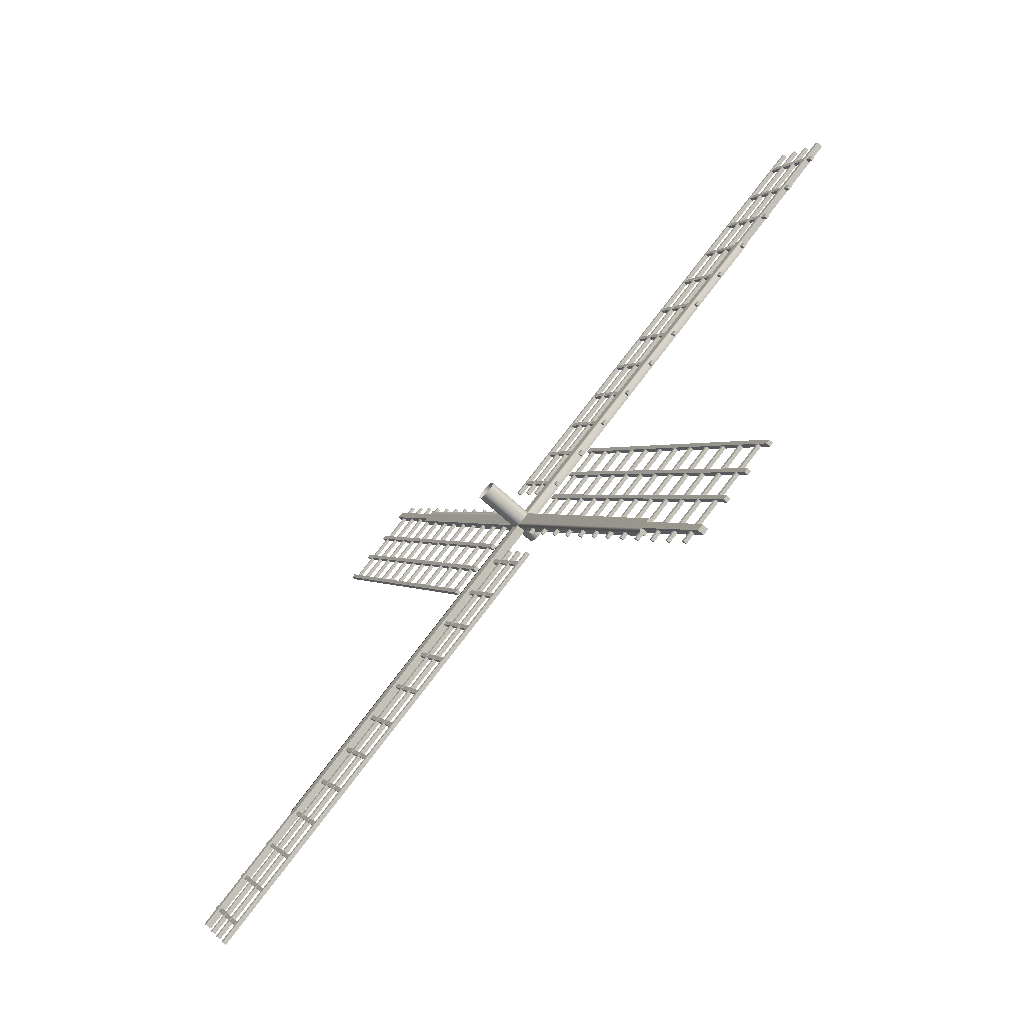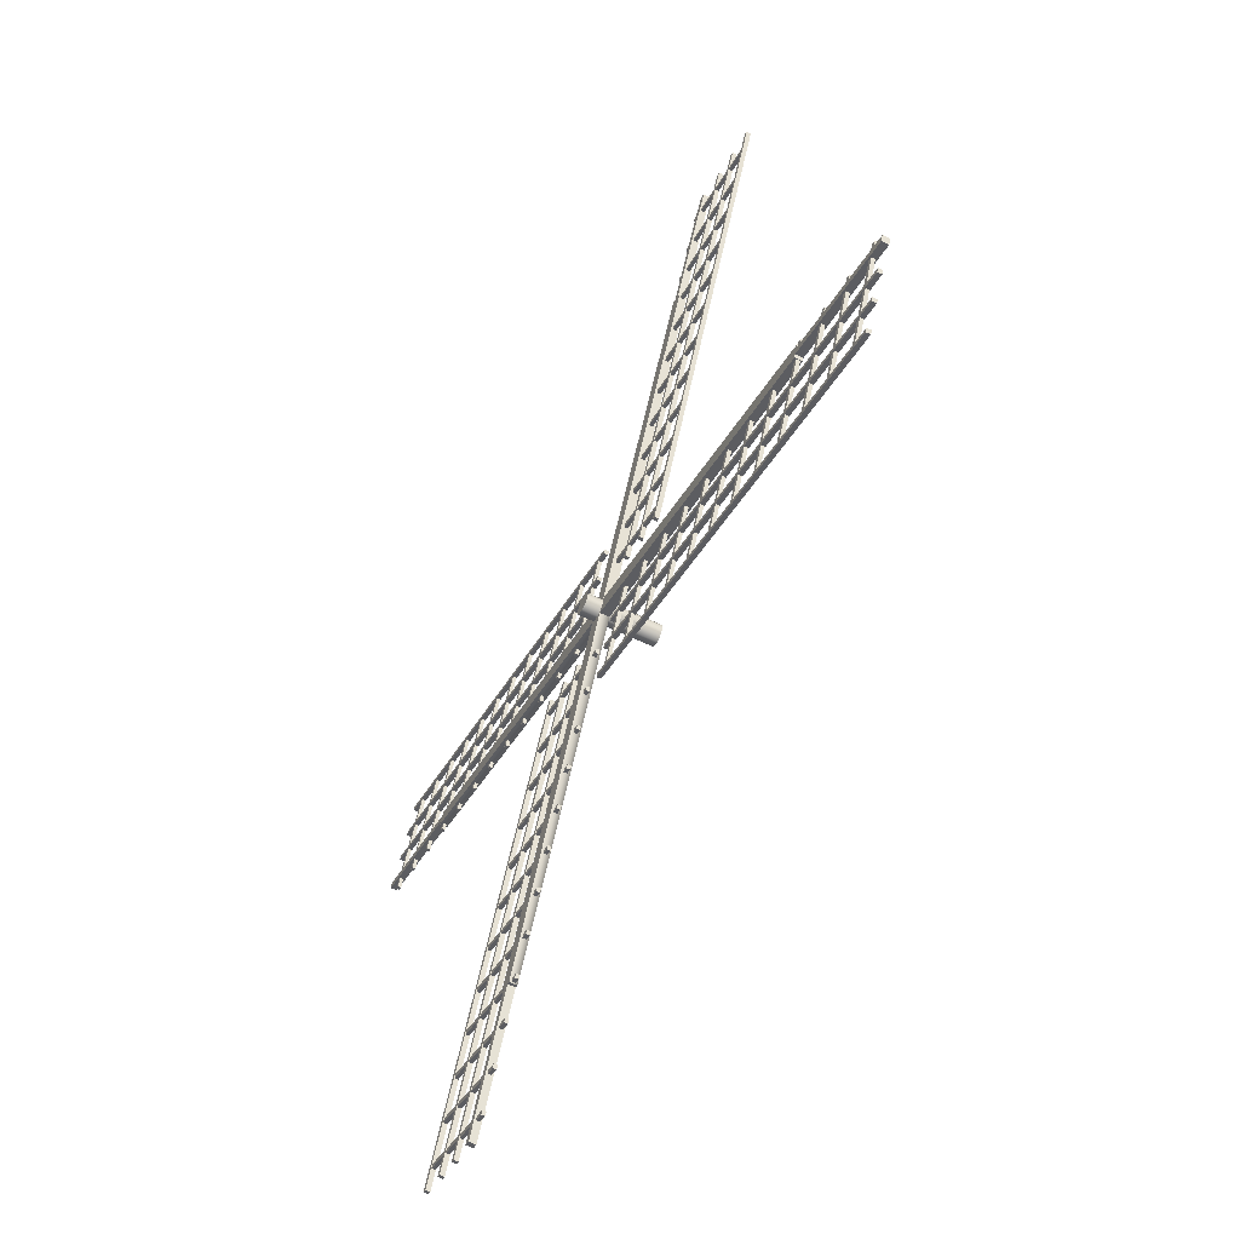
<metadata>
{"format":"obj","ext":"obj","renderer":"f3d","projection":"perspective","resolution":1024,"background":"white","views":[{"elev":-70.4,"azim":-132.1,"up":"+Y"},{"elev":-61.6,"azim":64.0,"up":"+Y"}]}
</metadata>
<code>
g default
v 1.312 75.1 28.1
v 1.312 75.1 28.58
v 0.7439 75.37 28.58
v 0.744 75.37 28.1
v 7.584 90.04 28.1
v 8.152 89.77 28.1
v 8.152 89.77 28.58
v 7.584 90.04 28.58
v 6.725 72.58 28.1
v 6.725 72.58 28.58
v 6.157 72.84 28.58
v 6.157 72.84 28.1
v 13 87.51 28.1
v 13.56 87.25 28.1
v 13.56 87.25 28.58
v 13 87.51 28.58
v 28.38 62.48 28.1
v 28.38 62.48 28.58
v 27.81 62.75 28.58
v 27.81 62.75 28.1
v 34.65 77.42 28.1
v 35.22 77.15 28.1
v 35.22 77.15 28.58
v 34.65 77.42 28.58
v 22.96 65.01 28.1
v 22.96 65.01 28.58
v 22.4 65.27 28.58
v 22.4 65.27 28.1
v 29.24 79.94 28.1
v 29.8 79.67 28.1
v 29.8 79.67 28.58
v 29.24 79.94 28.58
v 17.55 67.53 28.1
v 17.55 67.53 28.58
v 16.98 67.8 28.58
v 16.98 67.8 28.1
v 23.82 82.46 28.1
v 24.39 82.2 28.1
v 24.39 82.2 28.58
v 23.82 82.46 28.58
v 12.14 70.05 28.1
v 12.14 70.05 28.58
v 11.57 70.32 28.58
v 11.57 70.32 28.1
v 18.41 84.99 28.1
v 18.98 84.72 28.1
v 18.98 84.72 28.58
v 18.41 84.99 28.58
v 23.85 108.8 28.1
v 23.85 108.8 28.58
v 23.59 108.2 28.58
v 23.59 108.2 28.1
v 8.92 115.1 28.1
v 9.185 115.6 28.1
v 9.185 115.6 28.58
v 8.92 115.1 28.58
v -0.8702 102.4 28.03
v -0.8702 102.4 28.65
v -1.135 101.8 28.65
v -1.135 101.8 28.03
v -65.45 131.8 28.03
v -65.18 132.4 28.03
v -65.18 132.4 28.65
v -65.45 131.8 28.65
v -49.89 130.2 28.1
v -49.89 130.2 28.58
v -49.32 130 28.58
v -49.32 130 28.1
v -56.16 115.3 28.1
v -56.73 115.6 28.1
v -56.73 115.6 28.58
v -56.16 115.3 28.58
v 18.81 97.97 28.1
v 18.81 97.97 28.58
v 18.54 97.41 28.58
v 18.54 97.41 28.1
v 3.872 104.2 28.1
v 4.137 104.8 28.1
v 4.137 104.8 28.58
v 3.872 104.2 28.58
v 1.056 106.5 28.03
v 1.056 106.5 28.65
v 0.7911 105.9 28.65
v 0.7911 105.9 28.03
v -63.52 135.9 28.03
v -63.26 136.5 28.03
v -63.26 136.5 28.65
v -63.52 135.9 28.65
v 21.33 103.4 28.1
v 21.33 103.4 28.58
v 21.06 102.8 28.58
v 21.06 102.8 28.1
v 6.396 109.7 28.1
v 6.661 110.2 28.1
v 6.661 110.2 28.58
v 6.396 109.7 28.58
v -60.72 135.3 28.1
v -60.72 135.3 28.58
v -60.15 135 28.58
v -60.15 135 28.1
v -66.99 120.4 28.1
v -67.56 120.6 28.1
v -67.56 120.6 28.58
v -66.99 120.4 28.58
v 16.28 92.56 28.1
v 16.28 92.56 28.58
v 16.02 91.99 28.58
v 16.02 91.99 28.1
v 1.348 98.83 28.1
v 1.613 99.4 28.1
v 1.613 99.4 28.58
v 1.348 98.83 28.58
v -55.31 132.8 28.1
v -55.31 132.8 28.58
v -54.74 132.5 28.58
v -54.74 132.5 28.1
v -61.58 117.8 28.1
v -62.15 118.1 28.1
v -62.15 118.1 28.58
v -61.58 117.8 28.58
v -2.717 98.43 28.03
v -2.717 98.43 28.65
v -2.981 97.86 28.65
v -2.981 97.86 28.03
v -67.3 127.8 28.03
v -67.03 128.4 28.03
v -67.03 128.4 28.65
v -67.3 127.8 28.65
v 39 141.3 28.1
v 39 141.3 28.58
v 38.73 140.7 28.58
v 38.73 140.7 28.1
v 24.06 147.5 28.1
v 24.33 148.1 28.1
v 24.33 148.1 28.58
v 24.06 147.5 28.58
v 7.177 94.1 28.03
v 7.177 94.1 28.65
v 6.609 94.37 28.65
v 6.609 94.37 28.03
v 36.6 158.7 28.03
v 37.17 158.4 28.03
v 37.17 158.4 28.65
v 36.6 158.7 28.65
v 36.47 135.9 28.1
v 36.47 135.9 28.58
v 36.21 135.3 28.58
v 36.21 135.3 28.1
v 21.54 142.1 28.1
v 21.81 142.7 28.1
v 21.81 142.7 28.58
v 21.54 142.1 28.58
v 41.52 146.7 28.1
v 41.52 146.7 28.58
v 41.26 146.1 28.58
v 41.26 146.1 28.1
v 26.59 153 28.1
v 26.85 153.5 28.1
v 26.85 153.5 28.58
v 26.59 153 28.58
v 2.852 84.21 28.03
v 2.852 84.21 28.65
v 3.117 84.78 28.65
v 3.117 84.78 28.03
v 67.43 54.79 28.03
v 67.17 54.22 28.03
v 67.17 54.22 28.65
v 67.43 54.79 28.65
v 1.006 80.25 28.03
v 1.006 80.25 28.65
v 1.271 80.82 28.65
v 1.271 80.82 28.03
v 65.58 50.83 28.03
v 65.32 50.26 28.03
v 65.32 50.26 28.65
v 65.58 50.83 28.65
v -0.9203 76.12 28.03
v -0.9203 76.12 28.65
v -0.6554 76.68 28.65
v -0.6554 76.68 28.03
v 63.66 46.69 28.03
v 63.39 46.13 28.03
v 63.39 46.13 28.65
v 63.66 46.69 28.65
v 60.85 47.34 28.1
v 60.85 47.34 28.58
v 60.29 47.6 28.58
v 60.29 47.6 28.1
v 67.13 62.27 28.1
v 67.69 62.01 28.1
v 67.69 62.01 28.58
v 67.13 62.27 28.58
v -0.5072 90.22 27.65
v -0.5072 90.22 29.01
v -51.09 114 28.86
v -51.09 114 27.8
v 0.5072 92.39 29.01
v 0.5072 92.39 27.65
v -50.19 115.9 27.8
v -50.19 115.9 28.86
v 0.2867 91.92 27.65
v -0.2867 90.69 27.65
v -50.86 114.5 27.8
v -50.41 115.4 27.8
v -69.05 124 28.81
v -69.05 124 27.85
v -69.46 123.2 27.85
v -69.46 123.2 28.81
v -50.86 114.5 28.86
v -50.41 115.4 28.86
v -0.2867 90.69 29.01
v 0.2867 91.92 29.01
v 51.09 68.63 28.86
v 51.09 68.63 27.8
v 50.19 66.72 27.8
v 50.19 66.72 28.86
v 50.86 68.16 27.8
v 50.41 67.19 27.8
v 69.05 58.56 28.81
v 69.05 58.56 27.85
v 69.46 59.43 27.85
v 69.46 59.43 28.81
v 50.86 68.16 28.86
v 50.41 67.19 28.86
v 39.2 57.43 28.1
v 39.2 57.43 28.58
v 38.63 57.7 28.58
v 38.63 57.7 28.1
v 45.47 72.37 28.1
v 46.04 72.1 28.1
v 46.04 72.1 28.58
v 45.47 72.37 28.58
v 50.03 52.39 28.1
v 50.03 52.39 28.58
v 49.46 52.65 28.58
v 49.46 52.65 28.1
v 56.3 67.32 28.1
v 56.87 67.05 28.1
v 56.87 67.05 28.58
v 56.3 67.32 28.58
v 55.44 49.86 28.1
v 55.44 49.86 28.58
v 54.87 50.13 28.58
v 54.87 50.13 28.1
v 61.71 64.8 28.1
v 62.28 64.53 28.1
v 62.28 64.53 28.58
v 61.71 64.8 28.58
v 44.62 54.91 28.1
v 44.62 54.91 28.58
v 44.05 55.18 28.58
v 44.05 55.18 28.1
v 50.89 69.84 28.1
v 51.46 69.58 28.1
v 51.46 69.58 28.58
v 50.89 69.84 28.58
v 33.79 59.96 28.1
v 33.79 59.96 28.58
v 33.22 60.22 28.58
v 33.22 60.22 28.1
v 40.06 74.89 28.1
v 40.63 74.63 28.1
v 40.63 74.63 28.58
v 40.06 74.89 28.58
v -43.91 30.53 28.1
v -43.91 30.53 28.58
v -43.65 31.1 28.58
v -43.65 31.1 28.1
v -28.98 24.26 28.1
v -29.24 23.69 28.1
v -29.24 23.69 28.58
v -28.98 24.26 28.58
v -1.176 107.5 28.1
v -1.176 107.5 28.58
v -0.6083 107.3 28.58
v -0.6083 107.3 28.1
v -7.448 92.6 28.1
v -8.016 92.86 28.1
v -8.016 92.86 28.58
v -7.448 92.6 28.58
v -6.589 110.1 28.1
v -6.589 110.1 28.58
v -6.021 109.8 28.58
v -6.021 109.8 28.1
v -12.86 95.12 28.1
v -13.43 95.39 28.1
v -13.43 95.39 28.58
v -12.86 95.12 28.58
v -12 112.6 28.1
v -12 112.6 28.58
v -11.43 112.3 28.58
v -11.43 112.3 28.1
v -18.27 97.64 28.1
v -18.84 97.91 28.1
v -18.84 97.91 28.58
v -18.27 97.64 28.58
v -1.086 92.43 31.13
v -1.086 92.43 20.69
v -1.544 91.32 20.69
v -1.544 91.32 31.13
v 0.02134 92.89 31.13
v 0.02134 92.89 20.69
v 1.128 92.43 31.13
v 1.128 92.43 20.69
v 1.587 91.32 20.69
v 1.587 91.32 31.13
v 1.128 90.21 31.13
v 1.128 90.21 20.69
v 0.02134 89.76 31.13
v 0.02134 89.76 20.69
v -1.086 90.21 31.13
v -1.086 90.21 20.69
v 0.02134 91.32 31.13
v -1.088 91.81 27.65
v -1.088 91.81 29.01
v 22.68 142.4 28.86
v 22.68 142.4 27.8
v 1.088 90.8 29.01
v 1.088 90.8 27.65
v 24.59 141.5 27.8
v 24.59 141.5 28.86
v 0.6148 91.02 27.65
v -0.6148 91.59 27.65
v 23.15 142.2 27.8
v 24.11 141.7 27.8
v 32.75 160.4 28.81
v 32.75 160.4 27.85
v 31.88 160.8 27.85
v 31.88 160.8 28.81
v 23.15 142.2 28.86
v 24.11 141.7 28.86
v -0.6148 91.59 29.01
v 0.6148 91.02 29.01
v -22.68 40.22 28.86
v -22.68 40.22 27.8
v -24.59 41.11 27.8
v -24.59 41.11 28.86
v -23.15 40.44 27.8
v -24.11 40.89 27.8
v -32.75 22.25 28.81
v -32.75 22.25 27.85
v -31.88 21.85 27.85
v -31.88 21.85 28.81
v -23.15 40.44 28.86
v -24.11 40.89 28.86
v 26.38 114.2 28.1
v 26.38 114.2 28.58
v 26.11 113.6 28.58
v 26.11 113.6 28.1
v 11.44 120.5 28.1
v 11.71 121.1 28.1
v 11.71 121.1 28.58
v 11.44 120.5 28.58
v 28.9 119.6 28.1
v 28.9 119.6 28.58
v 28.64 119.1 28.58
v 28.64 119.1 28.1
v 13.97 125.9 28.1
v 14.23 126.5 28.1
v 14.23 126.5 28.58
v 13.97 125.9 28.58
v 31.43 125 28.1
v 31.43 125 28.58
v 31.16 124.5 28.58
v 31.16 124.5 28.1
v 16.49 131.3 28.1
v 16.76 131.9 28.1
v 16.76 131.9 28.58
v 16.49 131.3 28.58
v 33.95 130.5 28.1
v 33.95 130.5 28.58
v 33.68 129.9 28.58
v 33.68 129.9 28.1
v 19.02 136.7 28.1
v 19.28 137.3 28.1
v 19.28 137.3 28.58
v 19.02 136.7 28.58
v -16.15 90.07 28.1
v -16.15 90.07 28.58
v -15.88 90.64 28.58
v -15.88 90.64 28.1
v -1.212 83.8 28.1
v -1.477 83.23 28.1
v -1.477 83.23 28.58
v -1.212 83.8 28.58
v -18.67 84.66 28.1
v -18.67 84.66 28.58
v -18.4 85.23 28.58
v -18.4 85.23 28.1
v -3.736 78.39 28.1
v -4.001 77.82 28.1
v -4.001 77.82 28.58
v -3.736 78.39 28.58
v -21.19 79.25 28.1
v -21.19 79.25 28.58
v -20.93 79.81 28.58
v -20.93 79.81 28.1
v -6.26 72.97 28.1
v -6.525 72.41 28.1
v -6.525 72.41 28.58
v -6.26 72.97 28.58
v -33.81 52.18 28.1
v -33.81 52.18 28.58
v -33.55 52.75 28.58
v -33.55 52.75 28.1
v -18.88 45.91 28.1
v -19.15 45.34 28.1
v -19.15 45.34 28.58
v -18.88 45.91 28.58
v -36.34 46.77 28.1
v -36.34 46.77 28.58
v -36.07 47.34 28.58
v -36.07 47.34 28.1
v -21.4 40.5 28.1
v -21.67 39.93 28.1
v -21.67 39.93 28.58
v -21.4 40.5 28.58
v -23.72 73.83 28.1
v -23.72 73.83 28.58
v -23.45 74.4 28.58
v -23.45 74.4 28.1
v -8.784 67.56 28.1
v -9.049 66.99 28.1
v -9.049 66.99 28.58
v -8.784 67.56 28.58
v -26.24 68.42 28.1
v -26.24 68.42 28.58
v -25.98 68.99 28.58
v -25.98 68.99 28.1
v -11.31 62.15 28.1
v -11.57 61.58 28.1
v -11.57 61.58 28.58
v -11.31 62.15 28.58
v -28.77 63.01 28.1
v -28.77 63.01 28.58
v -28.5 63.58 28.58
v -28.5 63.58 28.1
v -13.83 56.74 28.1
v -14.1 56.17 28.1
v -14.1 56.17 28.58
v -13.83 56.74 28.58
v -31.29 57.59 28.1
v -31.29 57.59 28.58
v -31.03 58.16 28.58
v -31.03 58.16 28.1
v -16.36 51.32 28.1
v -16.62 50.75 28.1
v -16.62 50.75 28.58
v -16.36 51.32 28.58
v -38.86 41.36 28.1
v -38.86 41.36 28.58
v -38.6 41.92 28.58
v -38.6 41.92 28.1
v -23.93 35.08 28.1
v -24.19 34.52 28.1
v -24.19 34.52 28.58
v -23.93 35.08 28.58
v 44.05 152.1 28.1
v 44.05 152.1 28.58
v 43.78 151.5 28.58
v 43.78 151.5 28.1
v 29.11 158.4 28.1
v 29.38 158.9 28.1
v 29.38 158.9 28.58
v 29.11 158.4 28.58
v 11.14 92.25 28.03
v 11.14 92.25 28.65
v 10.57 92.52 28.65
v 10.57 92.52 28.03
v 40.56 156.8 28.03
v 41.13 156.6 28.03
v 41.13 156.6 28.65
v 40.56 156.8 28.65
v 15.27 90.33 28.03
v 15.27 90.33 28.65
v 14.7 90.59 28.65
v 14.7 90.59 28.03
v 44.69 154.9 28.03
v 45.26 154.6 28.03
v 45.26 154.6 28.65
v 44.69 154.9 28.65
v -22.83 117.6 28.1
v -22.83 117.6 28.58
v -22.26 117.4 28.58
v -22.26 117.4 28.1
v -29.1 102.7 28.1
v -29.67 103 28.1
v -29.67 103 28.58
v -29.1 102.7 28.58
v -39.07 125.2 28.1
v -39.07 125.2 28.58
v -38.5 124.9 28.58
v -38.5 124.9 28.1
v -45.34 110.3 28.1
v -45.91 110.5 28.1
v -45.91 110.5 28.58
v -45.34 110.3 28.58
v -17.42 115.1 28.1
v -17.42 115.1 28.58
v -16.85 114.8 28.58
v -16.85 114.8 28.1
v -23.69 100.2 28.1
v -24.25 100.4 28.1
v -24.25 100.4 28.58
v -23.69 100.2 28.58
v -44.48 127.7 28.1
v -44.48 127.7 28.58
v -43.91 127.5 28.58
v -43.91 127.5 28.1
v -50.75 112.8 28.1
v -51.32 113.1 28.1
v -51.32 113.1 28.58
v -50.75 112.8 28.58
v -28.24 120.1 28.1
v -28.24 120.1 28.58
v -27.67 119.9 28.58
v -27.67 119.9 28.1
v -34.51 105.2 28.1
v -35.08 105.5 28.1
v -35.08 105.5 28.58
v -34.51 105.2 28.58
v -33.65 122.7 28.1
v -33.65 122.7 28.58
v -33.09 122.4 28.58
v -33.09 122.4 28.1
v -39.93 107.7 28.1
v -40.49 108 28.1
v -40.49 108 28.58
v -39.93 107.7 28.58
v -41.39 35.94 28.1
v -41.39 35.94 28.58
v -41.12 36.51 28.58
v -41.12 36.51 28.1
v -26.45 29.67 28.1
v -26.72 29.1 28.1
v -26.72 29.1 28.58
v -26.45 29.67 28.58
v -7.041 88.53 28.03
v -7.041 88.53 28.65
v -6.473 88.27 28.65
v -6.473 88.27 28.03
v -36.46 23.95 28.03
v -37.03 24.22 28.03
v -37.03 24.22 28.65
v -36.46 23.95 28.65
v -11 90.38 28.03
v -11 90.38 28.65
v -10.43 90.11 28.65
v -10.43 90.11 28.03
v -40.42 25.8 28.03
v -40.99 26.06 28.03
v -40.99 26.06 28.65
v -40.42 25.8 28.65
v -15.13 92.3 28.03
v -15.13 92.3 28.65
v -14.56 92.04 28.65
v -14.56 92.04 28.03
v -44.55 27.73 28.03
v -45.12 27.99 28.03
v -45.12 27.99 28.65
v -44.55 27.73 28.65
g polySurface17
f 1 2 3 4
f 1 4 5 6
f 1 6 7 2
f 3 2 7 8
f 3 8 5 4
f 7 6 5 8
f 9 10 11 12
f 9 12 13 14
f 9 14 15 10
f 11 10 15 16
f 11 16 13 12
f 15 14 13 16
f 17 18 19 20
f 17 20 21 22
f 17 22 23 18
f 19 18 23 24
f 19 24 21 20
f 23 22 21 24
f 25 26 27 28
f 25 28 29 30
f 25 30 31 26
f 27 26 31 32
f 27 32 29 28
f 31 30 29 32
f 33 34 35 36
f 33 36 37 38
f 33 38 39 34
f 35 34 39 40
f 35 40 37 36
f 39 38 37 40
f 41 42 43 44
f 41 44 45 46
f 41 46 47 42
f 43 42 47 48
f 43 48 45 44
f 47 46 45 48
f 49 50 51 52
f 49 52 53 54
f 49 54 55 50
f 51 50 55 56
f 51 56 53 52
f 55 54 53 56
f 57 58 59 60
f 57 60 61 62
f 57 62 63 58
f 59 58 63 64
f 59 64 61 60
f 63 62 61 64
f 65 66 67 68
f 65 68 69 70
f 65 70 71 66
f 67 66 71 72
f 67 72 69 68
f 71 70 69 72
f 73 74 75 76
f 73 76 77 78
f 73 78 79 74
f 75 74 79 80
f 75 80 77 76
f 79 78 77 80
f 81 82 83 84
f 81 84 85 86
f 81 86 87 82
f 83 82 87 88
f 83 88 85 84
f 87 86 85 88
f 89 90 91 92
f 89 92 93 94
f 89 94 95 90
f 91 90 95 96
f 91 96 93 92
f 95 94 93 96
f 97 98 99 100
f 97 100 101 102
f 97 102 103 98
f 99 98 103 104
f 99 104 101 100
f 103 102 101 104
f 105 106 107 108
f 105 108 109 110
f 105 110 111 106
f 107 106 111 112
f 107 112 109 108
f 111 110 109 112
f 113 114 115 116
f 113 116 117 118
f 113 118 119 114
f 115 114 119 120
f 115 120 117 116
f 119 118 117 120
f 121 122 123 124
f 121 124 125 126
f 121 126 127 122
f 123 122 127 128
f 123 128 125 124
f 127 126 125 128
f 129 130 131 132
f 129 132 133 134
f 129 134 135 130
f 131 130 135 136
f 131 136 133 132
f 135 134 133 136
f 137 138 139 140
f 137 140 141 142
f 137 142 143 138
f 139 138 143 144
f 139 144 141 140
f 143 142 141 144
f 145 146 147 148
f 145 148 149 150
f 145 150 151 146
f 147 146 151 152
f 147 152 149 148
f 151 150 149 152
f 153 154 155 156
f 153 156 157 158
f 153 158 159 154
f 155 154 159 160
f 155 160 157 156
f 159 158 157 160
f 161 162 163 164
f 161 164 165 166
f 161 166 167 162
f 163 162 167 168
f 163 168 165 164
f 167 166 165 168
f 169 170 171 172
f 169 172 173 174
f 169 174 175 170
f 171 170 175 176
f 171 176 173 172
f 175 174 173 176
f 177 178 179 180
f 177 180 181 182
f 177 182 183 178
f 179 178 183 184
f 179 184 181 180
f 183 182 181 184
f 185 186 187 188
f 185 188 189 190
f 185 190 191 186
f 187 186 191 192
f 187 192 189 188
f 191 190 189 192
f 193 194 195 196
f 197 198 199 200
f 201 202 203 204
f 205 206 207 208
f 209 210 205 208
f 209 208 207 203
f 204 206 205 210
f 204 203 207 206
f 211 212 210 209
f 194 211 209 195
f 196 195 209 203
f 201 204 199 198
f 210 200 199 204
f 197 200 210 212
f 203 202 193 196
f 198 197 213 214
f 194 193 215 216
f 202 201 217 218
f 219 220 221 222
f 223 224 219 222
f 223 222 221 217
f 218 220 219 224
f 218 217 221 220
f 212 211 224 223
f 197 212 223 213
f 214 213 223 217
f 202 218 215 193
f 224 216 215 218
f 194 216 224 211
f 217 201 198 214
f 225 226 227 228
f 225 228 229 230
f 225 230 231 226
f 227 226 231 232
f 227 232 229 228
f 231 230 229 232
f 233 234 235 236
f 233 236 237 238
f 233 238 239 234
f 235 234 239 240
f 235 240 237 236
f 239 238 237 240
f 241 242 243 244
f 241 244 245 246
f 241 246 247 242
f 243 242 247 248
f 243 248 245 244
f 247 246 245 248
f 249 250 251 252
f 249 252 253 254
f 249 254 255 250
f 251 250 255 256
f 251 256 253 252
f 255 254 253 256
f 257 258 259 260
f 257 260 261 262
f 257 262 263 258
f 259 258 263 264
f 259 264 261 260
f 263 262 261 264
f 265 266 267 268
f 265 268 269 270
f 265 270 271 266
f 267 266 271 272
f 267 272 269 268
f 271 270 269 272
f 273 274 275 276
f 273 276 277 278
f 273 278 279 274
f 275 274 279 280
f 275 280 277 276
f 279 278 277 280
f 281 282 283 284
f 281 284 285 286
f 281 286 287 282
f 283 282 287 288
f 283 288 285 284
f 287 286 285 288
f 289 290 291 292
f 289 292 293 294
f 289 294 295 290
f 291 290 295 296
f 291 296 293 292
f 295 294 293 296
f 297 298 299 300
f 297 301 302 298
f 302 301 303 304
f 305 304 303 306
f 307 308 305 306
f 307 309 310 308
f 311 312 310 309
f 311 300 299 312
f 300 311 313 297
f 301 297 313
f 313 306 303 301
f 307 306 313
f 313 311 309 307
f 314 315 316 317
f 318 319 320 321
f 322 323 324 325
f 326 327 328 329
f 330 331 326 329
f 330 329 328 324
f 325 327 326 331
f 325 324 328 327
f 332 333 331 330
f 315 332 330 316
f 317 316 330 324
f 322 325 320 319
f 331 321 320 325
f 318 321 331 333
f 324 323 314 317
f 319 318 334 335
f 315 314 336 337
f 323 322 338 339
f 340 341 342 343
f 344 345 340 343
f 344 343 342 338
f 339 341 340 345
f 339 338 342 341
f 333 332 345 344
f 318 333 344 334
f 335 334 344 338
f 323 339 336 314
f 345 337 336 339
f 315 337 345 332
f 338 322 319 335
f 346 347 348 349
f 346 349 350 351
f 346 351 352 347
f 348 347 352 353
f 348 353 350 349
f 352 351 350 353
f 354 355 356 357
f 354 357 358 359
f 354 359 360 355
f 356 355 360 361
f 356 361 358 357
f 360 359 358 361
f 362 363 364 365
f 362 365 366 367
f 362 367 368 363
f 364 363 368 369
f 364 369 366 365
f 368 367 366 369
f 370 371 372 373
f 370 373 374 375
f 370 375 376 371
f 372 371 376 377
f 372 377 374 373
f 376 375 374 377
f 378 379 380 381
f 378 381 382 383
f 378 383 384 379
f 380 379 384 385
f 380 385 382 381
f 384 383 382 385
f 386 387 388 389
f 386 389 390 391
f 386 391 392 387
f 388 387 392 393
f 388 393 390 389
f 392 391 390 393
f 394 395 396 397
f 394 397 398 399
f 394 399 400 395
f 396 395 400 401
f 396 401 398 397
f 400 399 398 401
f 402 403 404 405
f 402 405 406 407
f 402 407 408 403
f 404 403 408 409
f 404 409 406 405
f 408 407 406 409
f 410 411 412 413
f 410 413 414 415
f 410 415 416 411
f 412 411 416 417
f 412 417 414 413
f 416 415 414 417
f 418 419 420 421
f 418 421 422 423
f 418 423 424 419
f 420 419 424 425
f 420 425 422 421
f 424 423 422 425
f 426 427 428 429
f 426 429 430 431
f 426 431 432 427
f 428 427 432 433
f 428 433 430 429
f 432 431 430 433
f 434 435 436 437
f 434 437 438 439
f 434 439 440 435
f 436 435 440 441
f 436 441 438 437
f 440 439 438 441
f 442 443 444 445
f 442 445 446 447
f 442 447 448 443
f 444 443 448 449
f 444 449 446 445
f 448 447 446 449
f 450 451 452 453
f 450 453 454 455
f 450 455 456 451
f 452 451 456 457
f 452 457 454 453
f 456 455 454 457
f 458 459 460 461
f 458 461 462 463
f 458 463 464 459
f 460 459 464 465
f 460 465 462 461
f 464 463 462 465
f 466 467 468 469
f 466 469 470 471
f 466 471 472 467
f 468 467 472 473
f 468 473 470 469
f 472 471 470 473
f 474 475 476 477
f 474 477 478 479
f 474 479 480 475
f 476 475 480 481
f 476 481 478 477
f 480 479 478 481
f 482 483 484 485
f 482 485 486 487
f 482 487 488 483
f 484 483 488 489
f 484 489 486 485
f 488 487 486 489
f 490 491 492 493
f 490 493 494 495
f 490 495 496 491
f 492 491 496 497
f 492 497 494 493
f 496 495 494 497
f 498 499 500 501
f 498 501 502 503
f 498 503 504 499
f 500 499 504 505
f 500 505 502 501
f 504 503 502 505
f 506 507 508 509
f 506 509 510 511
f 506 511 512 507
f 508 507 512 513
f 508 513 510 509
f 512 511 510 513
f 514 515 516 517
f 514 517 518 519
f 514 519 520 515
f 516 515 520 521
f 516 521 518 517
f 520 519 518 521
f 522 523 524 525
f 522 525 526 527
f 522 527 528 523
f 524 523 528 529
f 524 529 526 525
f 528 527 526 529
f 530 531 532 533
f 530 533 534 535
f 530 535 536 531
f 532 531 536 537
f 532 537 534 533
f 536 535 534 537
f 538 539 540 541
f 538 541 542 543
f 538 543 544 539
f 540 539 544 545
f 540 545 542 541
f 544 543 542 545
f 546 547 548 549
f 546 549 550 551
f 546 551 552 547
f 548 547 552 553
f 548 553 550 549
f 552 551 550 553
f 554 555 556 557
f 554 557 558 559
f 554 559 560 555
f 556 555 560 561
f 556 561 558 557
f 560 559 558 561

</code>
